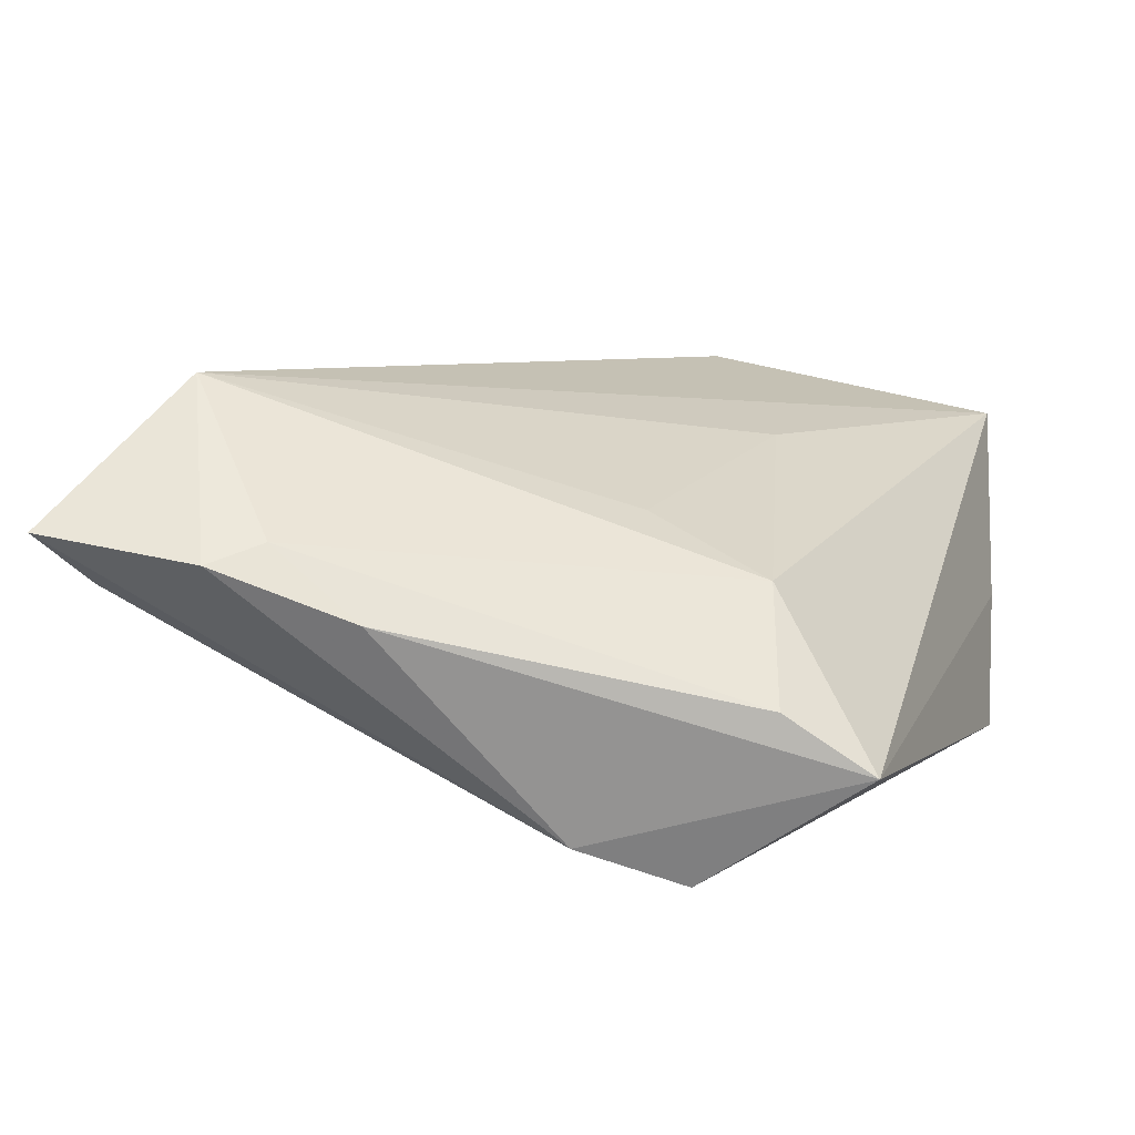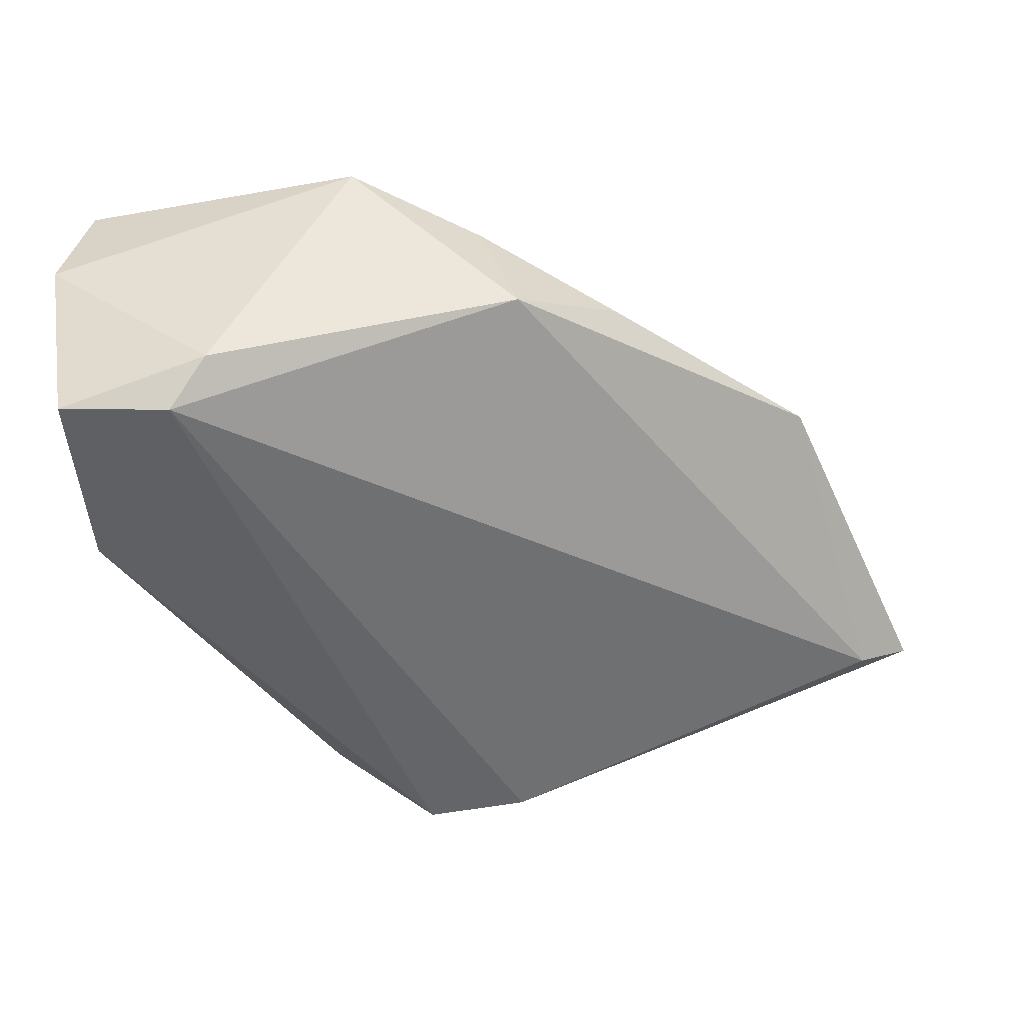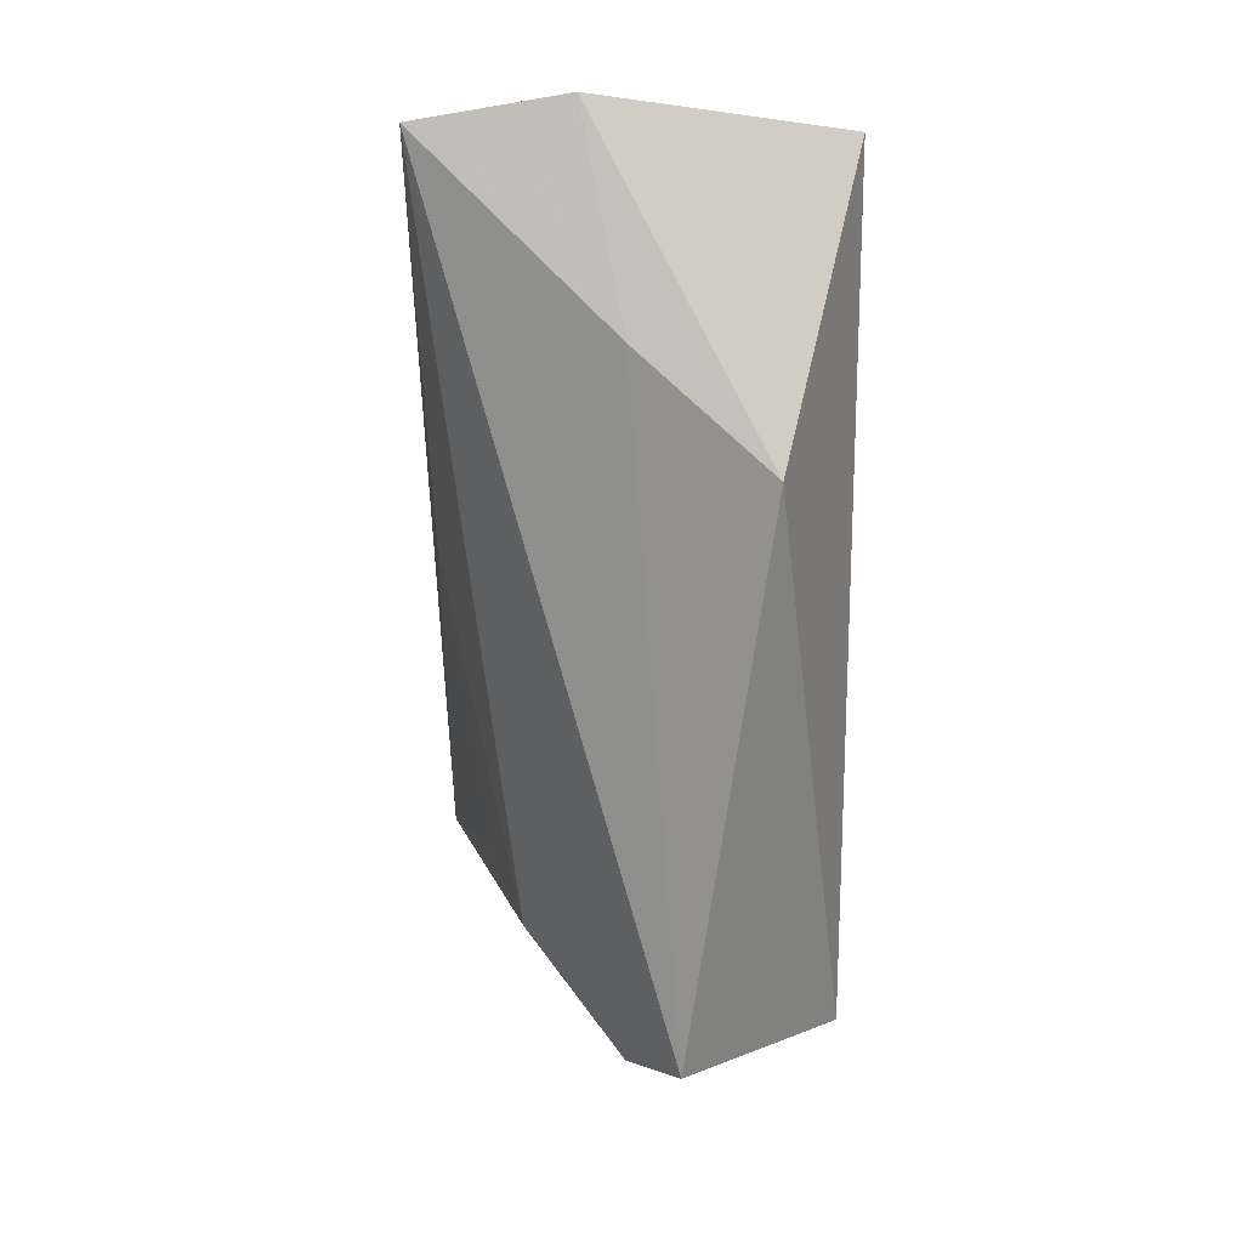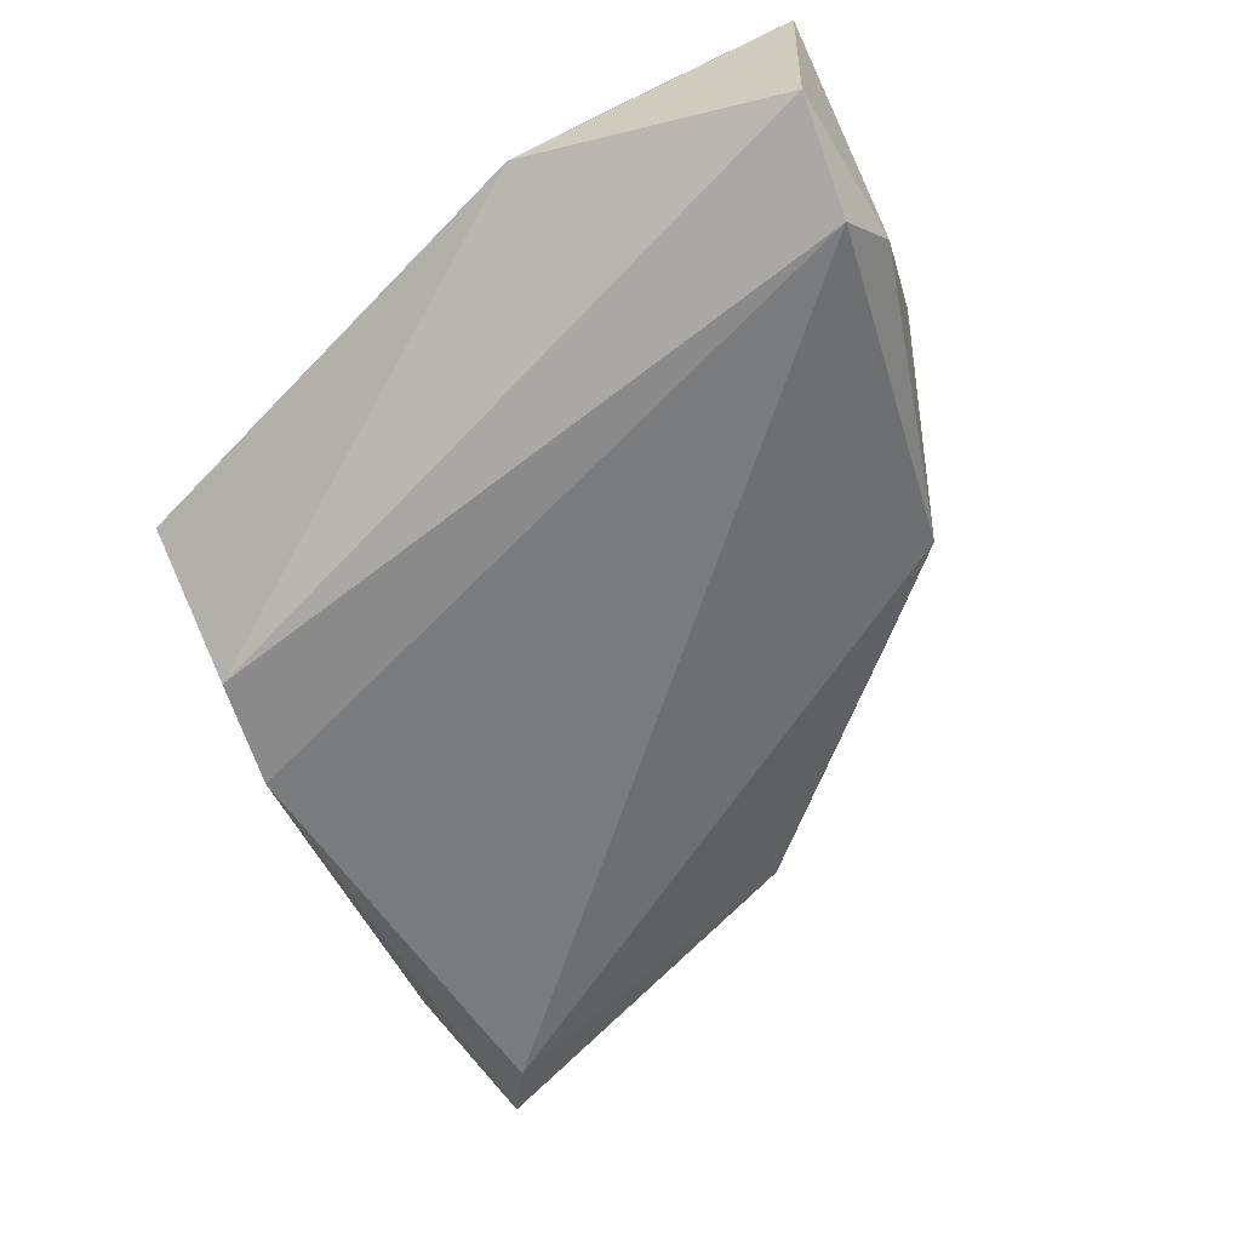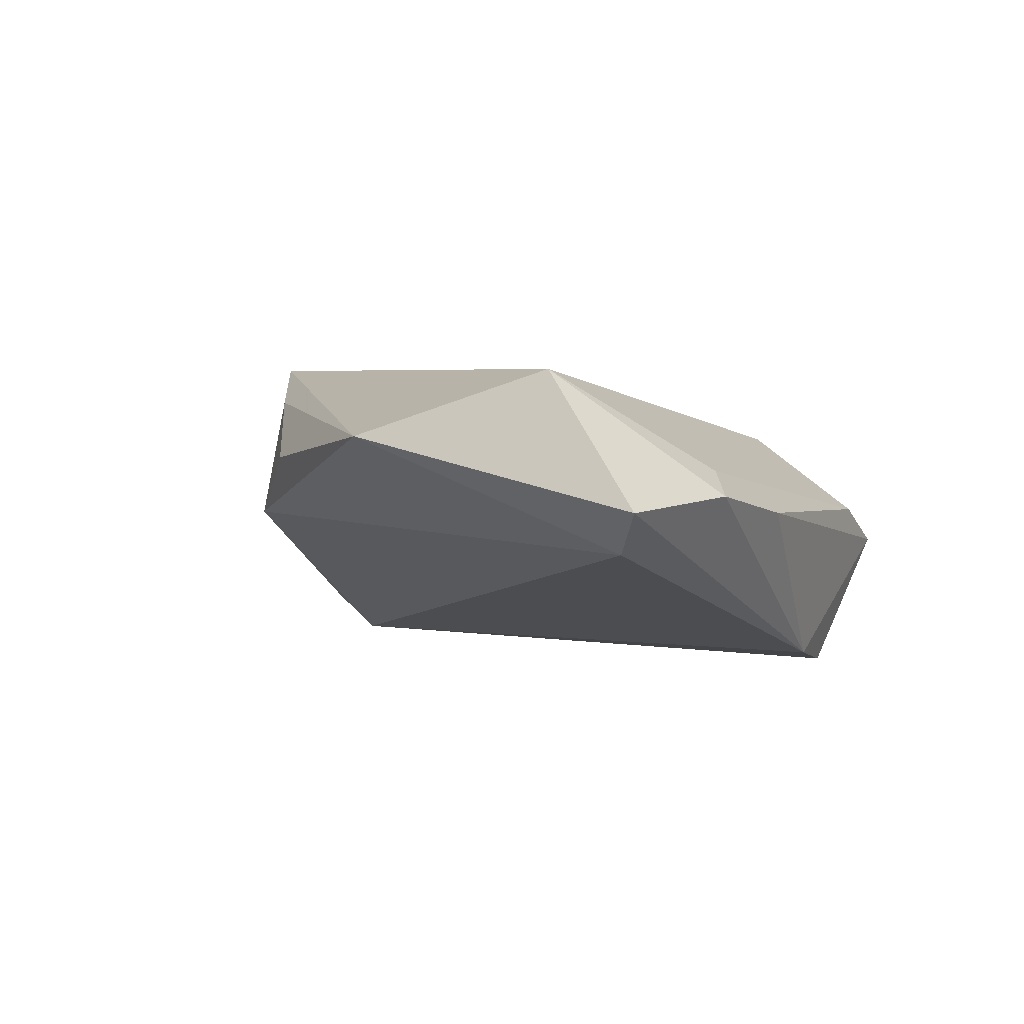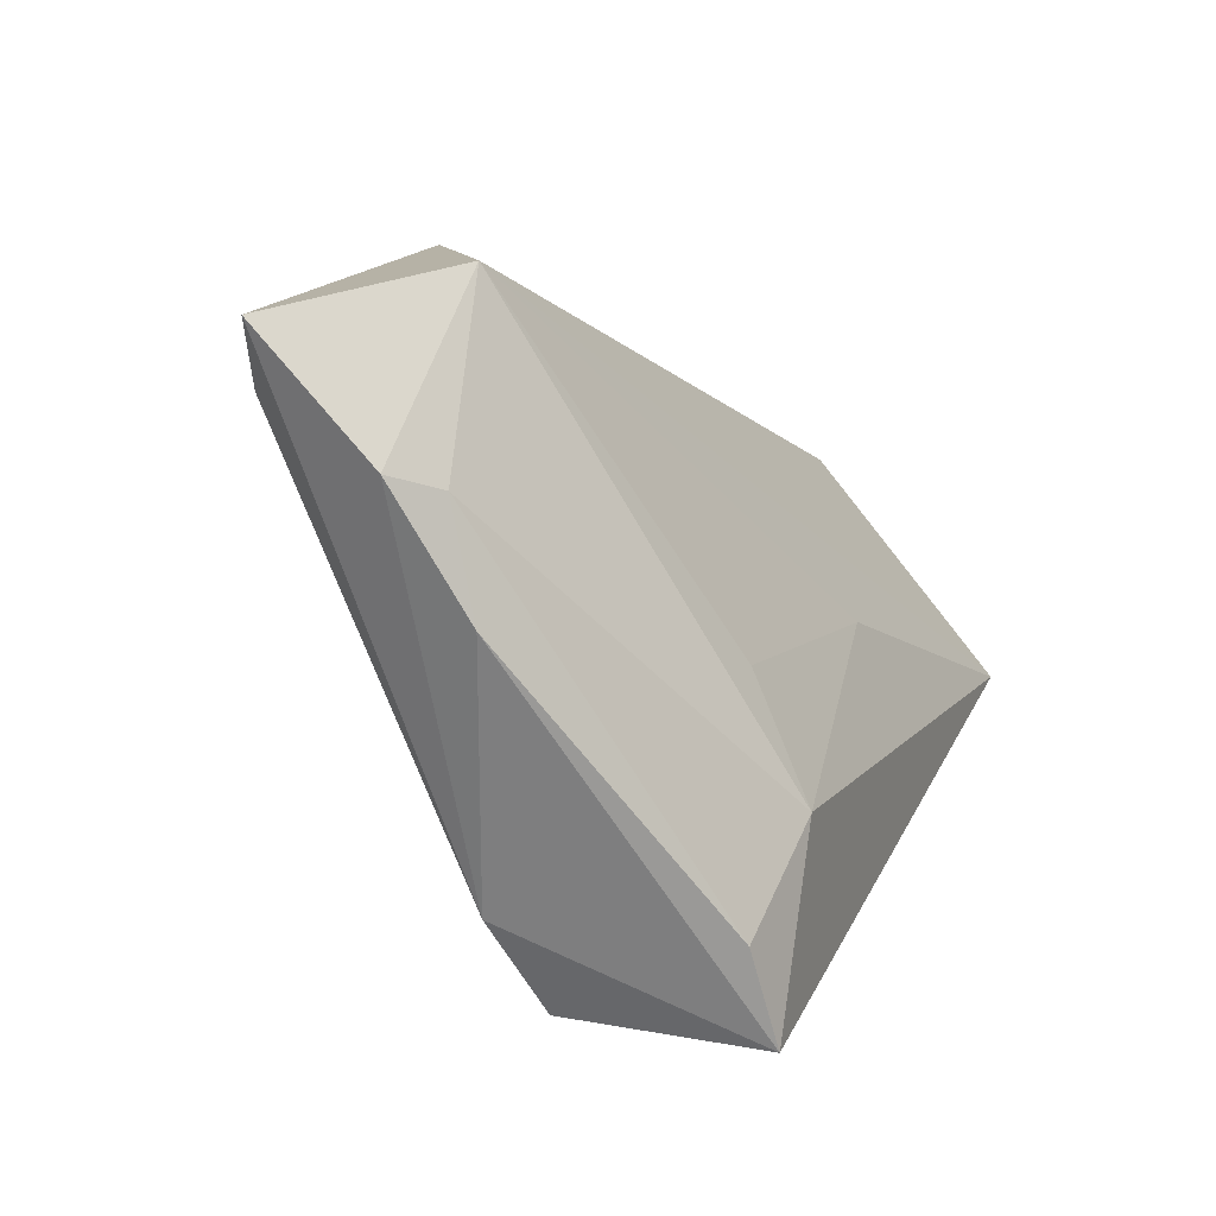
<metadata>
{"format":"obj","ext":"obj","renderer":"f3d","projection":"perspective","resolution":1024,"background":"white","views":[{"elev":-75.8,"azim":-11.5,"up":"+Y"},{"elev":-47.5,"azim":-172.3,"up":"+Z"},{"elev":-0.6,"azim":88.1,"up":"+Y"},{"elev":-71.3,"azim":113.8,"up":"+Z"},{"elev":2.2,"azim":-66.4,"up":"+Z"},{"elev":-66.6,"azim":-51.8,"up":"+Y"}]}
</metadata>
<code>
v -0.03709 -0.03719 0.005174
v 0.005141 0.03875 0.01793
v 0.01021 -0.03969 -0.0004453
v -0.04628 0.001393 0.008868
v 0.02365 0.03563 -0.01939
v 0.009918 0.005559 0.01599
v -0.01408 0.0318 -0.0009835
v -0.05207 -0.03209 -0.003108
v -0.04741 -0.02219 0.01591
v -0.009584 0.03126 0.01326
v 0.03964 0.03875 0.004257
v 0.03749 0.03674 0.01793
v 0.03612 0.03649 -0.01826
v 0.01951 0.03875 -0.01455
v 0.02032 -0.03973 -0.004759
v -0.02747 -0.04127 0.0004386
v -0.00529 -0.03817 -0.01729
v -0.0422 -0.03993 0.002637
v -0.02474 0.0232 0.006223
v 0.03942 0.01952 0.0004617
v 0.008514 -0.02811 0.008442
v 0.006428 -0.03674 -0.01928
v -0.05816 -0.03575 0.001406
v 0.04027 0.008863 -0.01146
v -0.003791 -0.02207 0.0114
f 2 9 12
f 21 15 12
f 22 15 17
f 24 22 13
f 15 22 24
f 17 8 5
f 5 22 17
f 13 22 5
f 23 8 17
f 12 9 6
f 6 21 12
f 11 24 13
f 11 2 12
f 12 15 20
f 15 24 20
f 20 11 12
f 24 11 20
f 17 15 16
f 9 21 25
f 25 6 9
f 21 6 25
f 8 23 4
f 4 23 9
f 9 2 4
f 4 2 10
f 13 5 14
f 14 11 13
f 2 11 14
f 18 23 17
f 17 16 18
f 9 23 18
f 15 21 3
f 3 16 15
f 8 4 7
f 7 5 8
f 7 14 5
f 2 14 7
f 10 2 7
f 19 4 10
f 10 7 19
f 19 7 4
f 1 21 9
f 9 18 1
f 1 3 21
f 1 18 16
f 16 3 1

</code>
